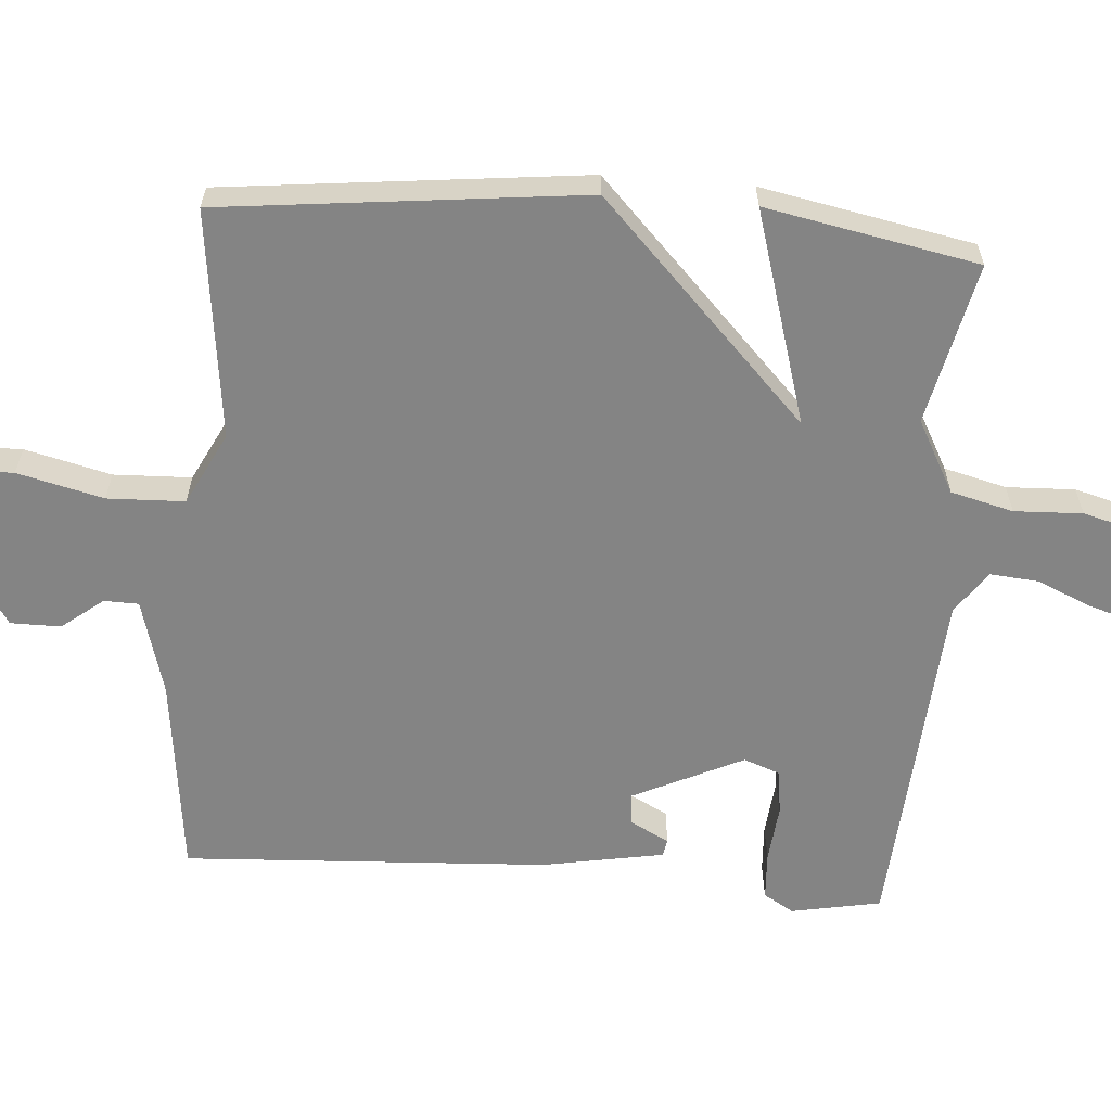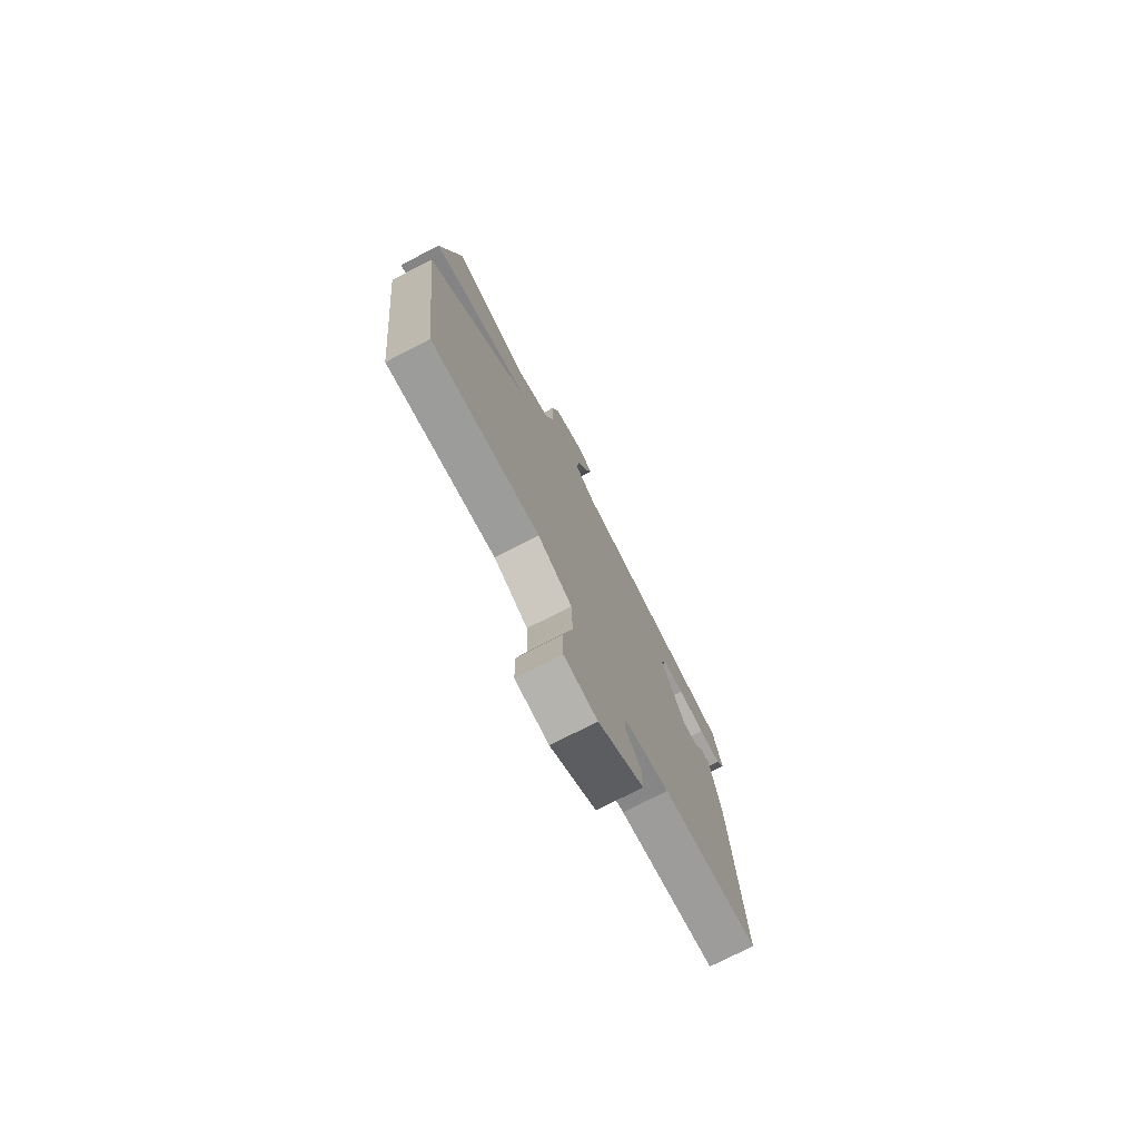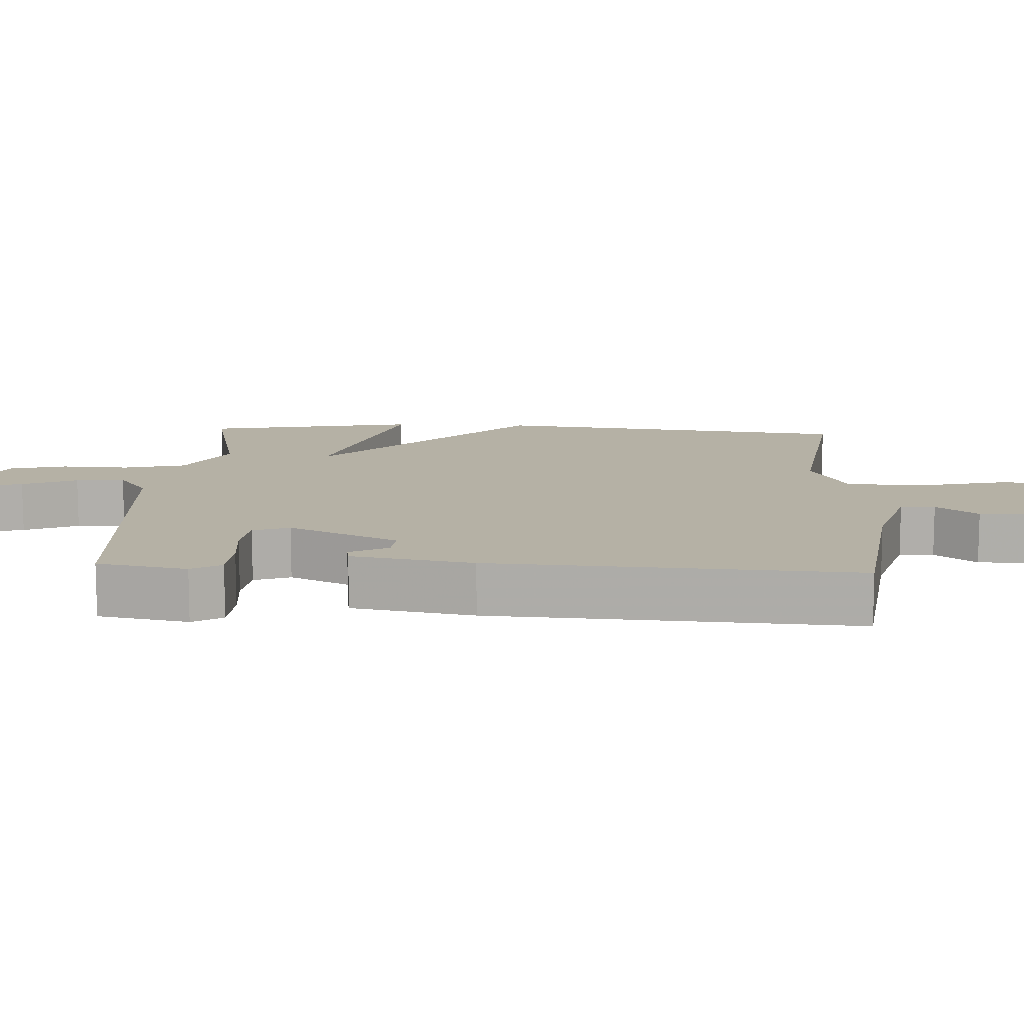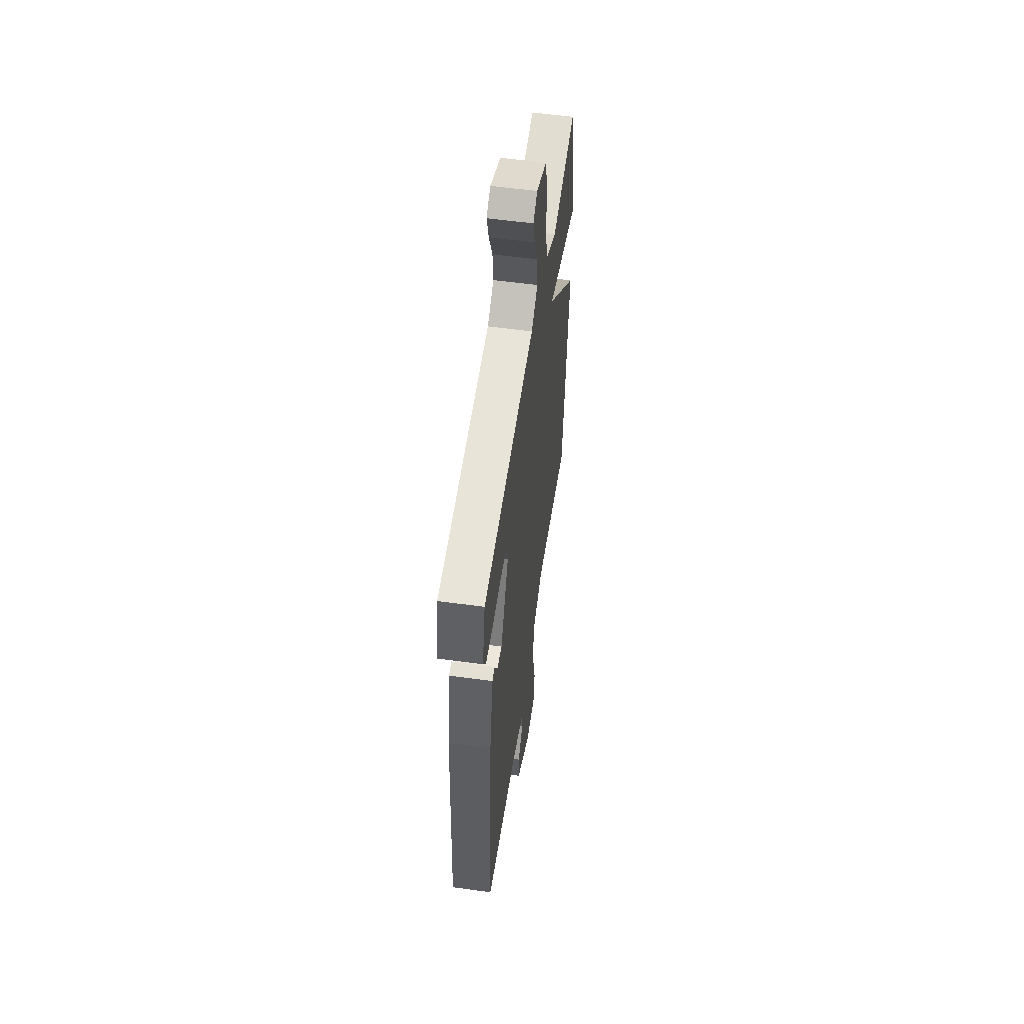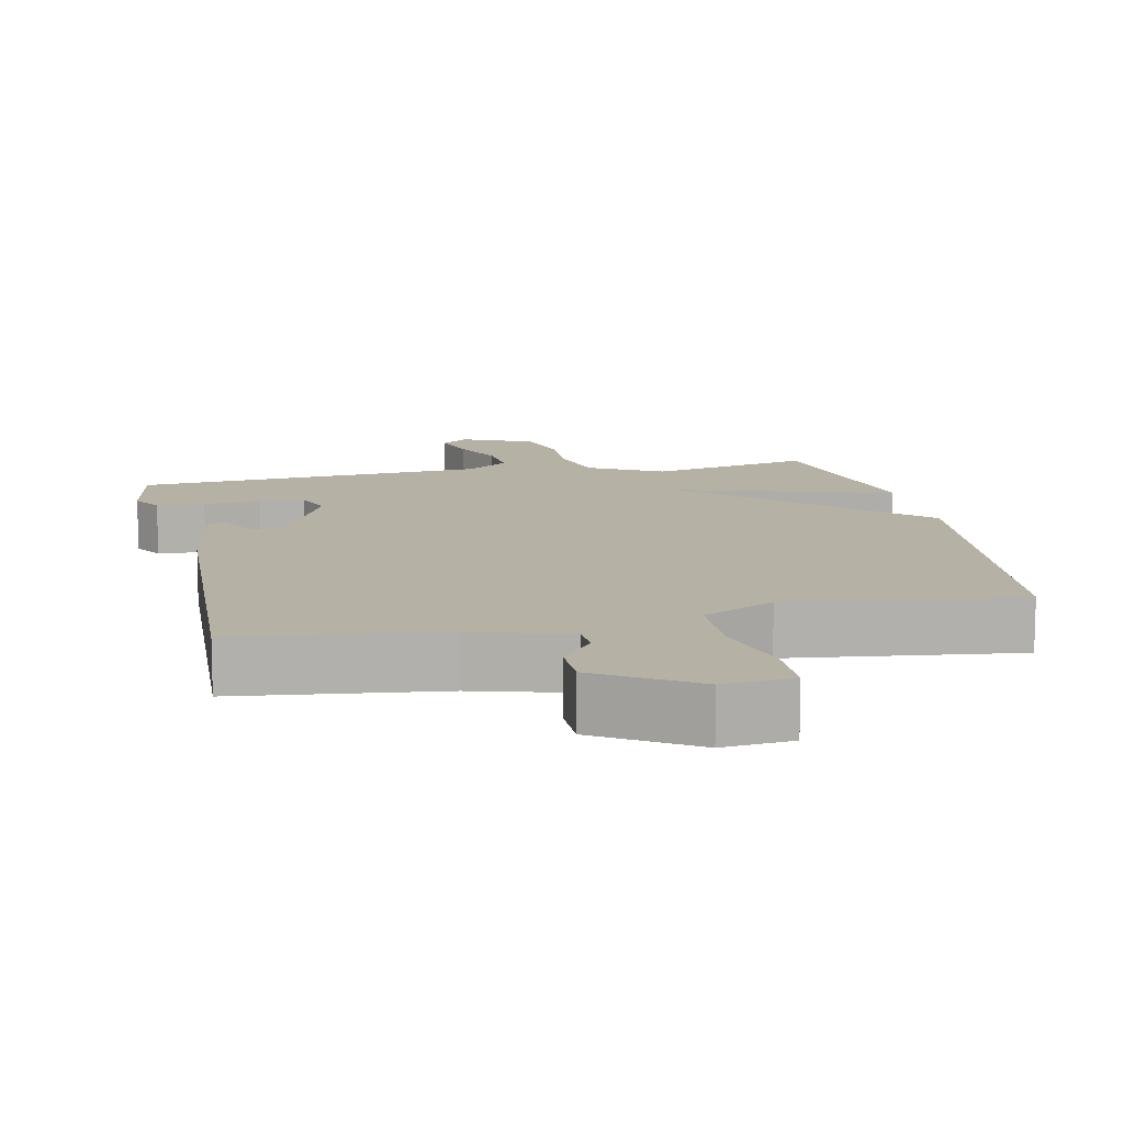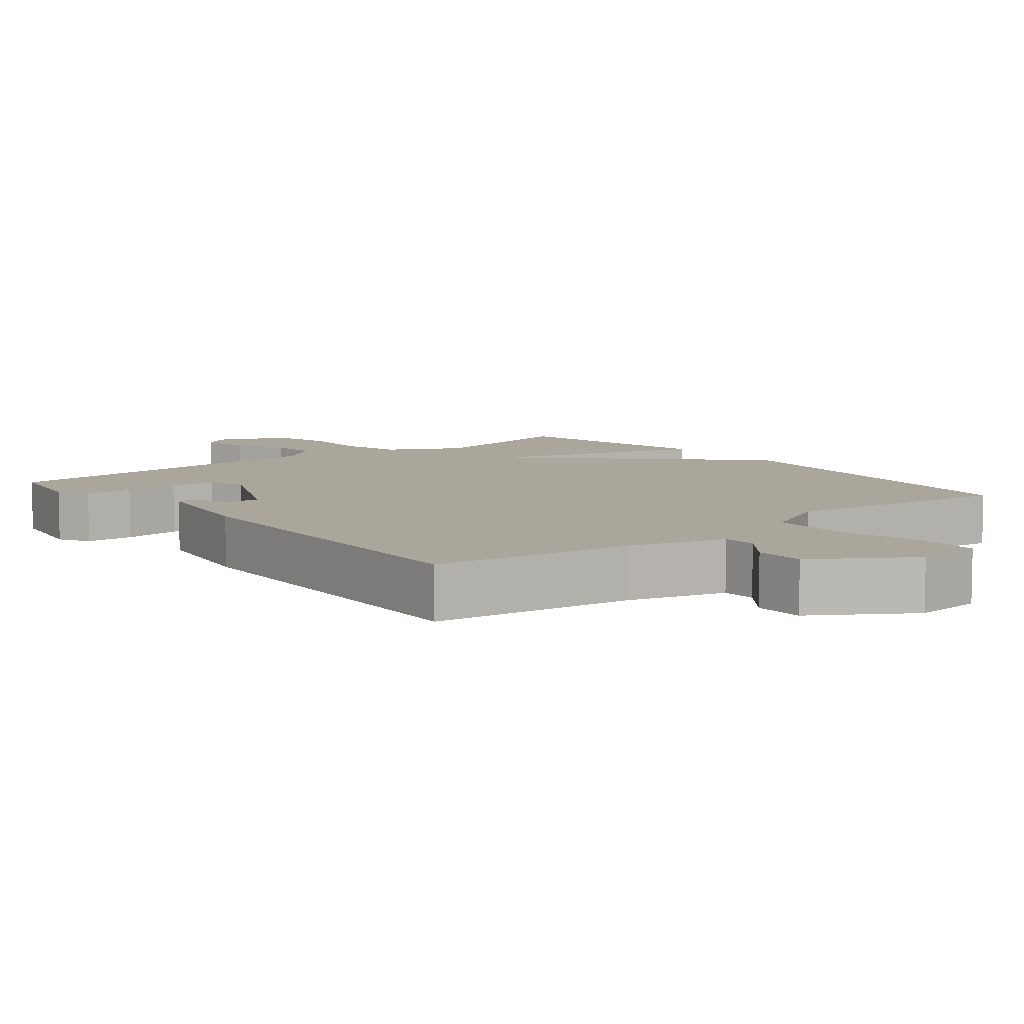
<metadata>
{"format":"obj","ext":"obj","renderer":"f3d","projection":"perspective","resolution":1024,"background":"white","views":[{"elev":-61.3,"azim":-94.5,"up":"+Y"},{"elev":-76.0,"azim":-62.8,"up":"+Z"},{"elev":11.9,"azim":93.0,"up":"+Y"},{"elev":55.7,"azim":98.3,"up":"+Z"},{"elev":11.8,"azim":167.7,"up":"+Y"},{"elev":8.0,"azim":141.0,"up":"+Y"}]}
</metadata>
<code>
v 0.5 0.07 0.5
v 0.524 0.07 0.375
v 0.499 0.07 0.333
v 0.432 0.07 0.329
v 0.352 0.07 0.337
v 0.289 0.07 0.329
v 0.27 0.07 0.278
v 0.343 0.07 0.125
v 0.388 0.07 0.129
v 0.416 0.07 0.183
v 0.44 0.07 0.179
v 0.471 0.07 0.009
v 0.5 0.07 -0.5
v 0.218 0.07 -0.535
v 0.084 0.07 -0.573
v 0.083 0.07 -0.621
v 0.128 0.07 -0.679
v 0.128 0.07 -0.749
v -0.005 0.07 -0.834
v -0.102 0.07 -0.825
v -0.104 0.07 -0.739
v -0.075 0.07 -0.619
v -0.079 0.07 -0.511
v -0.18 0.07 -0.46
v -0.5 0.07 -0.5
v -0.557 0.07 0.004
v -0.258 0.07 0.294
v -0.557 0.07 0.204
v -0.5 0.07 0.5
v -0.274 0.07 0.45
v -0.173 0.07 0.505
v -0.151 0.07 0.592
v -0.155 0.07 0.687
v -0.134 0.07 0.767
v -0.034 0.07 0.811
v 0.004 0.07 0.782
v -0.014 0.07 0.72
v -0.047 0.07 0.644
v -0.053 0.07 0.576
v 0.007 0.07 0.534
v 0.5 0 0.5
v 0.524 0 0.375
v 0.499 0 0.333
v 0.432 0 0.329
v 0.352 0 0.337
v 0.289 0 0.329
v 0.27 0 0.278
v 0.343 0 0.125
v 0.388 0 0.129
v 0.416 0 0.183
v 0.44 0 0.179
v 0.471 0 0.009
v 0.5 0 -0.5
v 0.218 0 -0.535
v 0.084 0 -0.573
v 0.083 0 -0.621
v 0.128 0 -0.679
v 0.128 0 -0.749
v -0.005 0 -0.834
v -0.102 0 -0.825
v -0.104 0 -0.739
v -0.075 0 -0.619
v -0.079 0 -0.511
v -0.18 0 -0.46
v -0.5 0 -0.5
v -0.557 0 0.004
v -0.258 0 0.294
v -0.557 0 0.204
v -0.5 0 0.5
v -0.274 0 0.45
v -0.173 0 0.505
v -0.151 0 0.592
v -0.155 0 0.687
v -0.134 0 0.767
v -0.034 0 0.811
v 0.004 0 0.782
v -0.014 0 0.72
v -0.047 0 0.644
v -0.053 0 0.576
v 0.007 0 0.534
f 36 37 38
f 35 36 38
f 34 35 38
f 33 34 38
f 32 33 38
f 31 32 38 39
f 27 28 29 30
f 27 30 31
f 24 25 26 27
f 31 39 40
f 27 31 40
f 24 27 40
f 23 24 40
f 20 21 22
f 19 20 22
f 18 19 22
f 17 18 22
f 16 17 22
f 22 23 40
f 16 22 40
f 15 16 40
f 12 13 14
f 11 12 14
f 10 11 14
f 9 10 14
f 8 9 14 15
f 3 4 5
f 2 3 5
f 1 2 5
f 40 1 5
f 40 5 6
f 7 8 15 40
f 6 7 40
f 78 77 76
f 78 76 75
f 78 75 74
f 78 74 73
f 78 73 72
f 79 78 72 71
f 70 69 68 67
f 71 70 67
f 67 66 65 64
f 80 79 71
f 80 71 67
f 80 67 64
f 80 64 63
f 62 61 60
f 62 60 59
f 62 59 58
f 62 58 57
f 62 57 56
f 80 63 62
f 80 62 56
f 80 56 55
f 54 53 52
f 54 52 51
f 54 51 50
f 54 50 49
f 55 54 49 48
f 45 44 43
f 45 43 42
f 45 42 41
f 45 41 80
f 46 45 80
f 80 55 48 47
f 80 47 46
f 1 41 42 2
f 2 42 43 3
f 3 43 44 4
f 4 44 45 5
f 5 45 46 6
f 6 46 47 7
f 7 47 48 8
f 8 48 49 9
f 9 49 50 10
f 10 50 51 11
f 11 51 52 12
f 12 52 53 13
f 13 53 54 14
f 14 54 55 15
f 15 55 56 16
f 16 56 57 17
f 17 57 58 18
f 18 58 59 19
f 19 59 60 20
f 20 60 61 21
f 21 61 62 22
f 22 62 63 23
f 23 63 64 24
f 24 64 65 25
f 25 65 66 26
f 26 66 67 27
f 27 67 68 28
f 28 68 69 29
f 29 69 70 30
f 30 70 71 31
f 31 71 72 32
f 32 72 73 33
f 33 73 74 34
f 34 74 75 35
f 35 75 76 36
f 36 76 77 37
f 37 77 78 38
f 38 78 79 39
f 39 79 80 40
f 40 80 41 1

</code>
